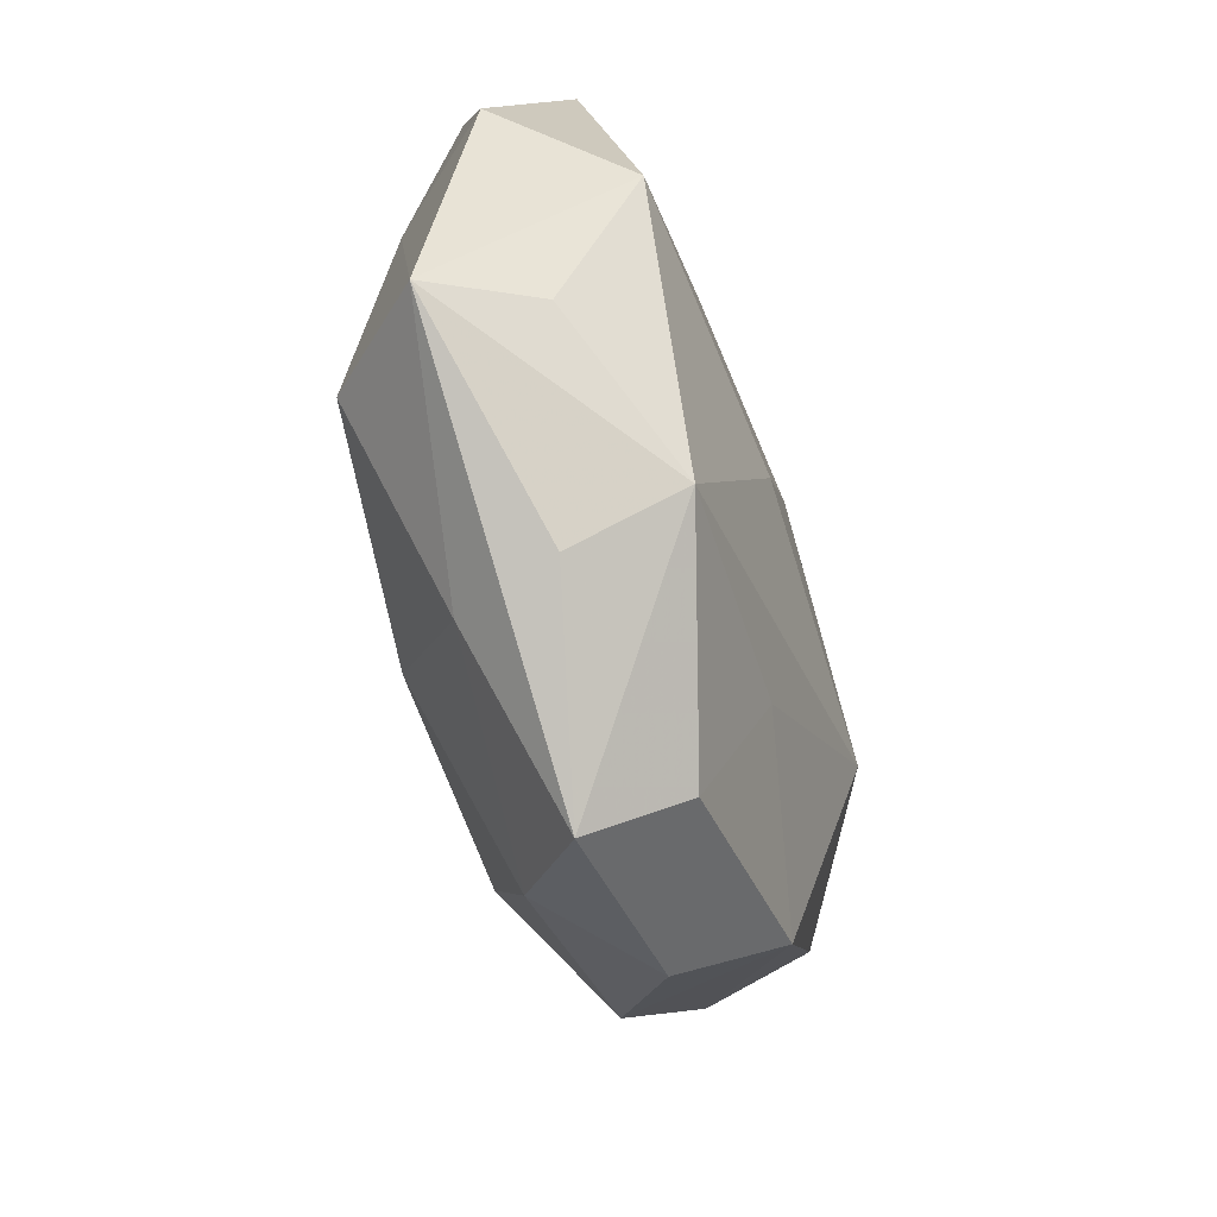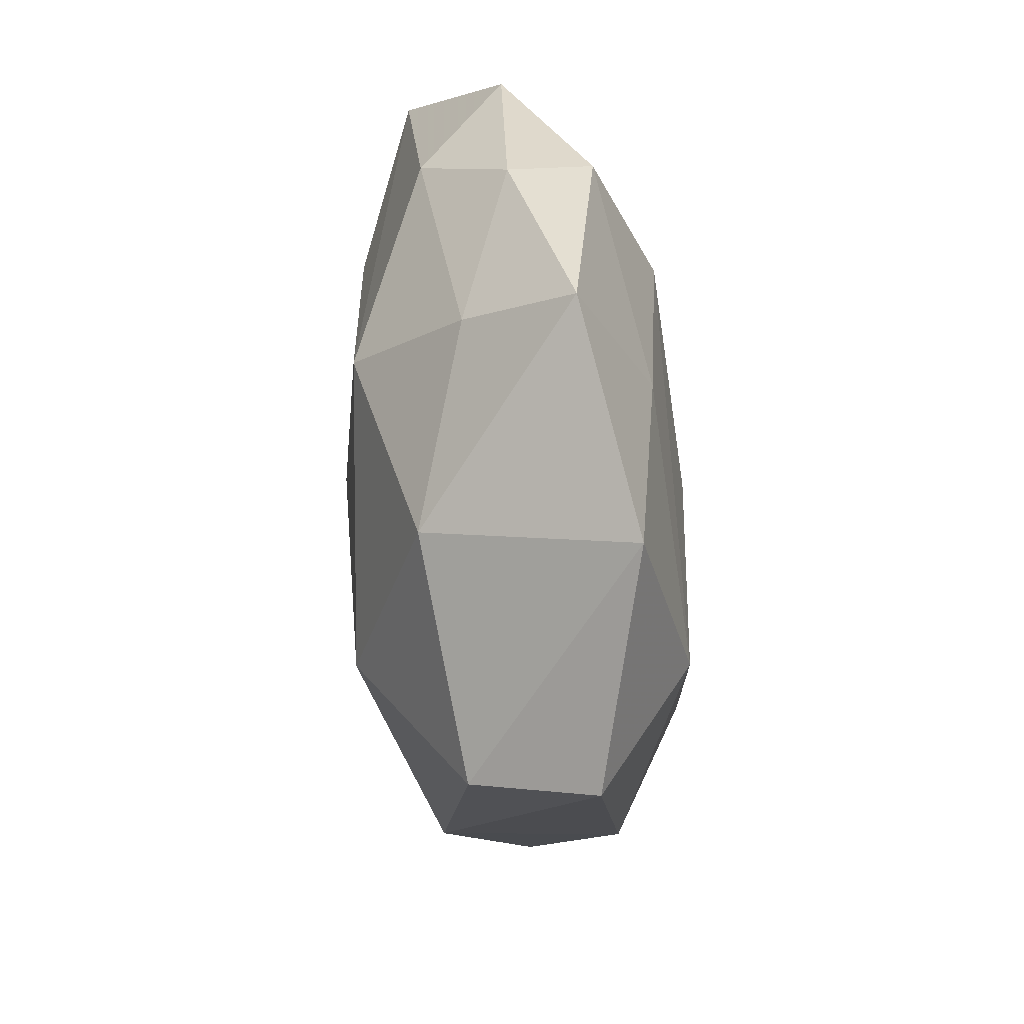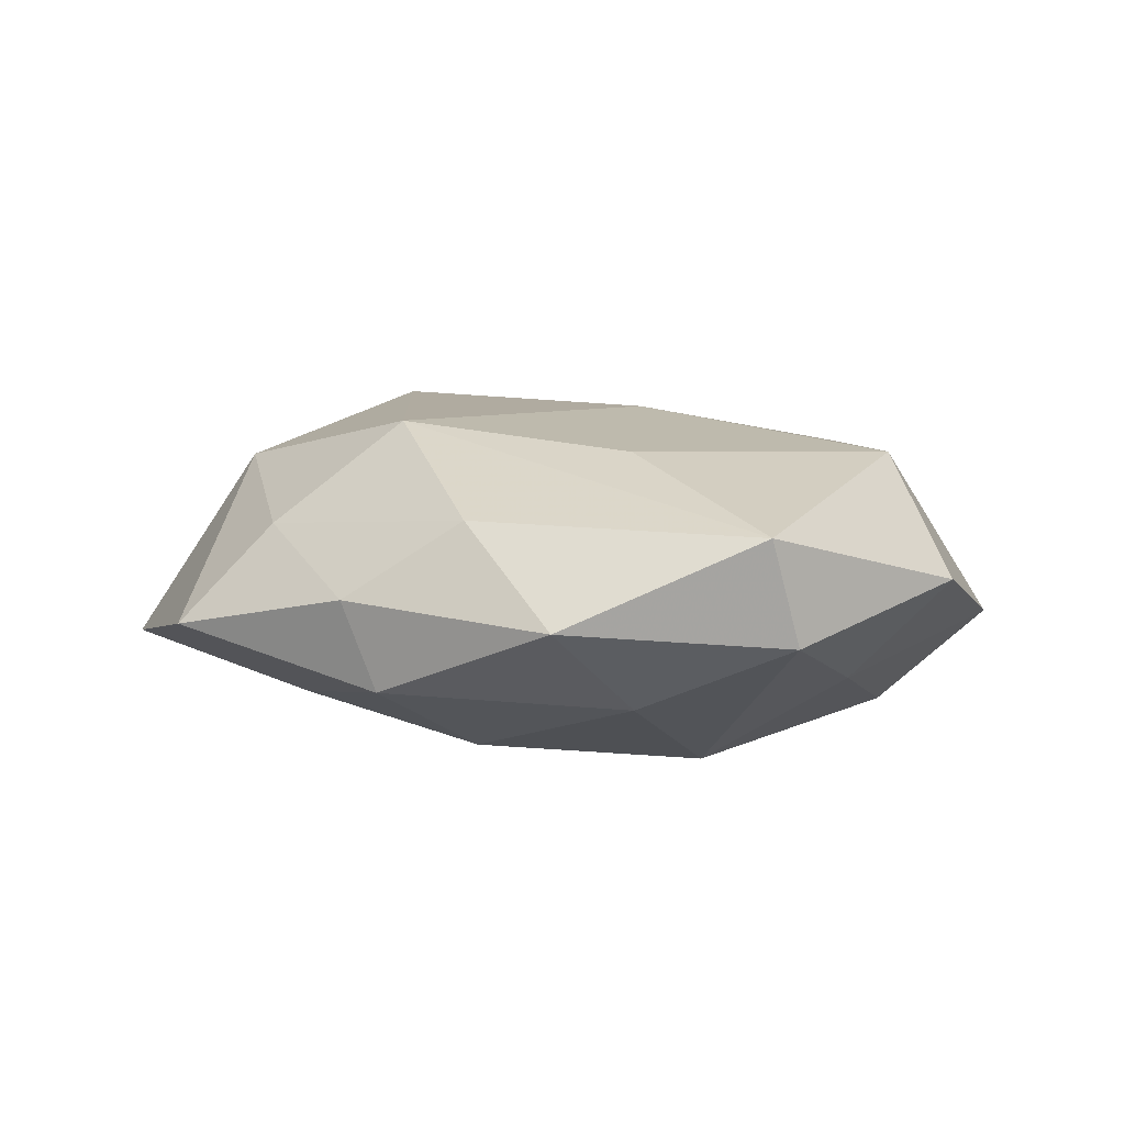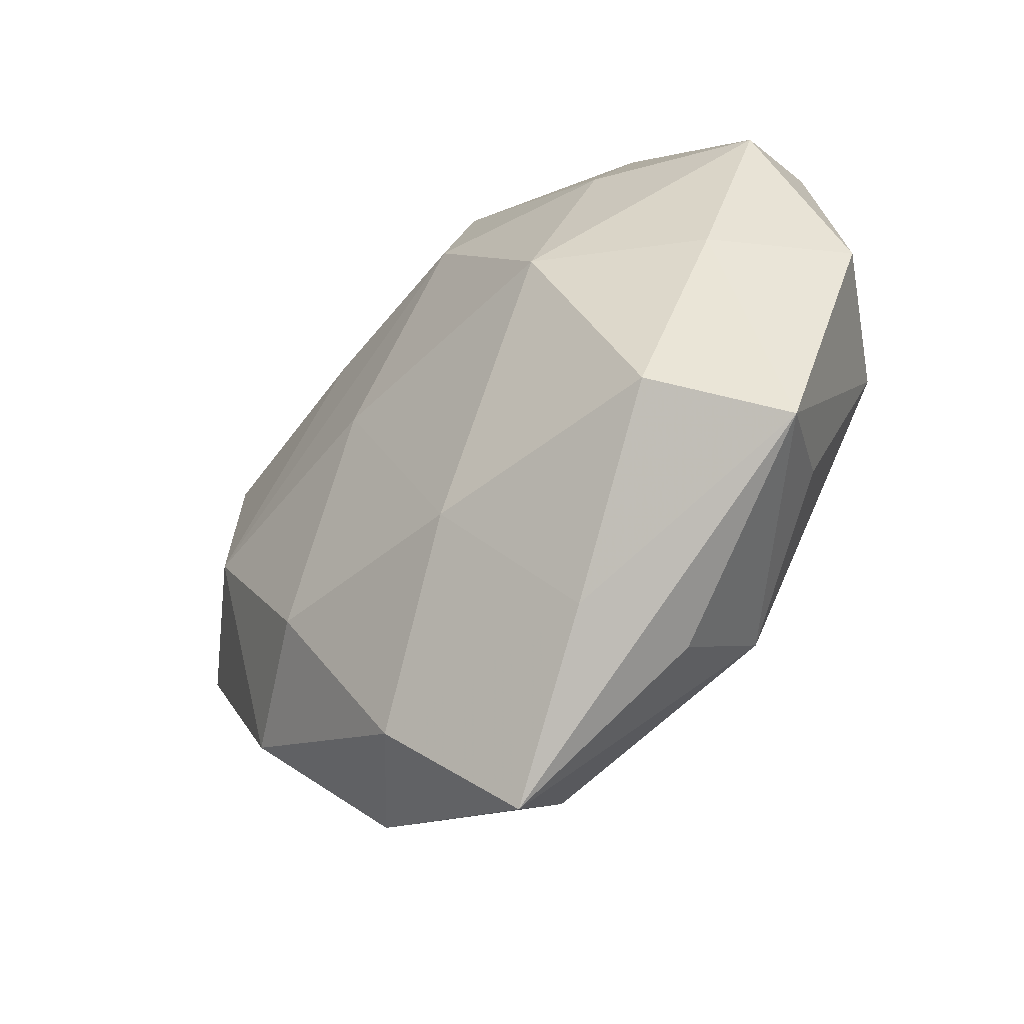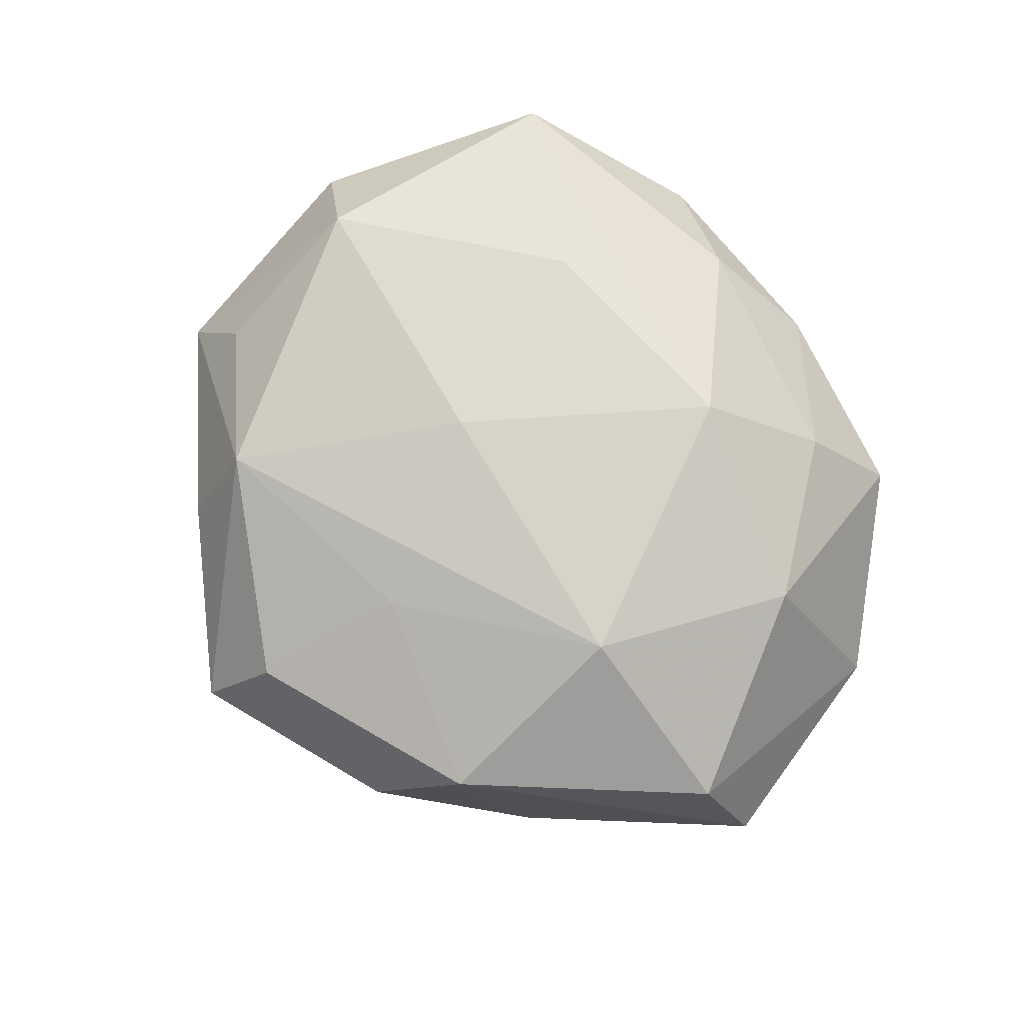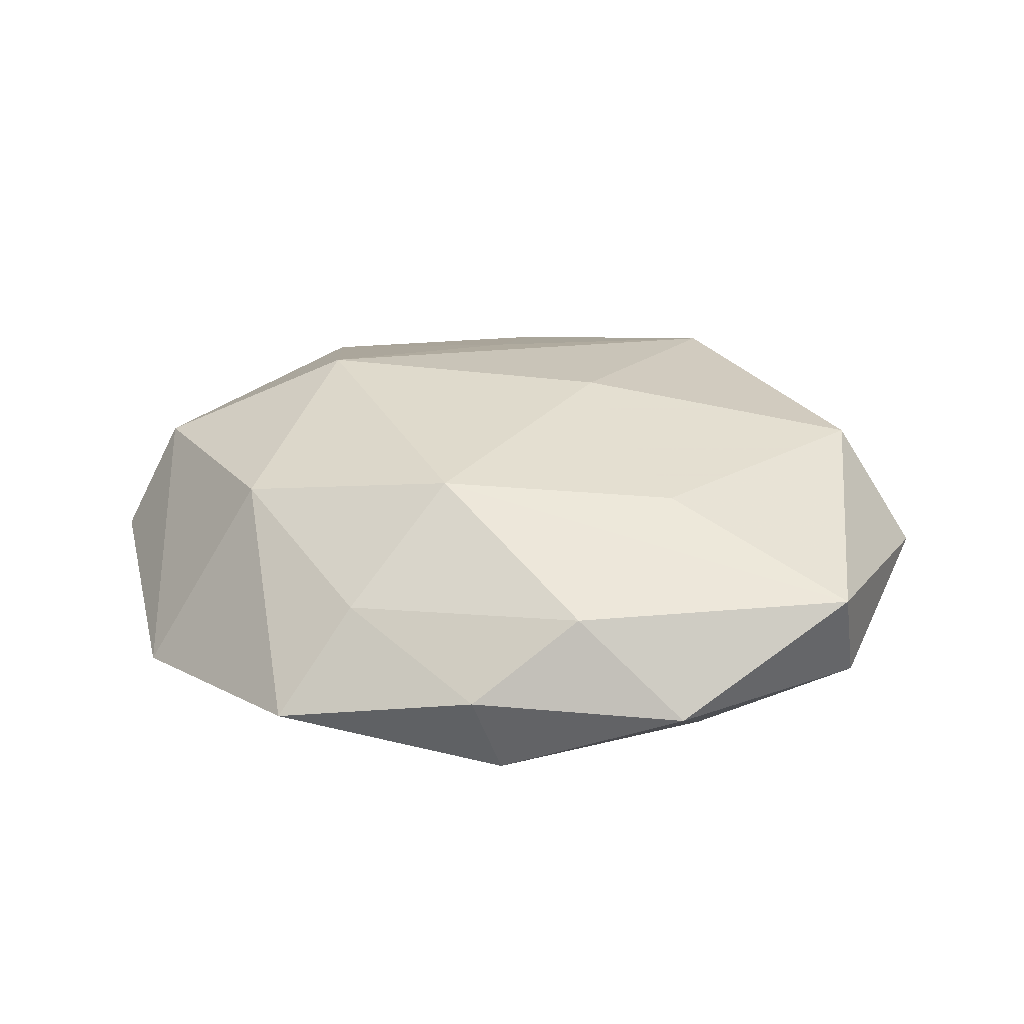
<metadata>
{"format":"obj","ext":"obj","renderer":"f3d","projection":"perspective","resolution":1024,"background":"white","views":[{"elev":-61.9,"azim":-74.8,"up":"+Y"},{"elev":36.2,"azim":83.1,"up":"+Y"},{"elev":6.5,"azim":-151.3,"up":"+Z"},{"elev":-43.4,"azim":-135.0,"up":"+Y"},{"elev":79.7,"azim":55.1,"up":"+Z"},{"elev":29.2,"azim":-175.6,"up":"+Z"}]}
</metadata>
<code>
v 0.01516 0.02876 0.006153
v -0.02806 -0.01522 -0.01347
v 0.02731 0.01489 0.01141
v -0.007009 -0.003224 0.01624
v 0.009311 -0.03146 -0.008796
v 0.03043 -0.02044 -0.006712
v 0.01664 0.02143 -0.01089
v -0.001065 -0.04174 -0.001746
v 0.04505 -0.001395 -0.002401
v -0.0325 0.004182 -0.008234
v 0.0238 -0.02482 0.00946
v -0.03206 -0.01685 0.004885
v -0.01828 -0.02483 0.01209
v 0.002451 0.03653 0.0005875
v -0.01429 -0.02936 -0.007498
v -0.007505 0.03191 0.007683
v 0.008073 0.00392 -0.01593
v 0.006601 0.01955 0.01548
v 0.02178 0.03476 -0.003026
v 0.03238 0.00173 -0.01231
v -0.04189 0.002311 0.001362
v -0.03753 -0.02001 -0.004391
v 0.0188 -0.03263 0.0002369
v 0.004328 -0.0199 0.01273
v -0.01606 0.01647 0.01306
v -0.03373 0.02493 0.006781
v 0.001945 -0.03508 0.006949
v -0.03498 0.02172 -0.003088
v -0.01794 0.0351 -0.001243
v 0.01814 -0.01587 -0.01436
v 0.021 -0.004942 0.01715
v 0.03966 -0.003809 0.008536
v -0.01983 0.02326 -0.009434
v -0.002827 0.02183 -0.01432
v -0.01863 -0.03133 0.001871
v 0.03798 0.02007 -0.006554
v -0.03422 -0.0008869 0.01265
v -0.0002459 0.03495 -0.00769
v -0.01811 0.005593 -0.01705
v -0.004534 -0.01724 -0.01534
f 32 11 9
f 31 11 32
f 27 13 8
f 8 23 27
f 27 23 11
f 24 11 31
f 31 13 24
f 24 27 11
f 13 27 24
f 26 18 16
f 16 18 1
f 25 18 26
f 1 18 3
f 31 32 3
f 3 18 31
f 39 33 34
f 34 33 38
f 9 20 36
f 36 32 9
f 36 3 32
f 6 20 9
f 30 20 6
f 9 11 6
f 11 23 6
f 13 12 22
f 5 40 30
f 30 6 5
f 5 23 8
f 5 6 23
f 26 16 29
f 38 33 29
f 1 3 19
f 3 36 19
f 31 18 4
f 18 25 4
f 4 13 31
f 39 34 17
f 17 34 20
f 17 20 30
f 17 40 39
f 30 40 17
f 7 34 38
f 38 19 7
f 7 19 36
f 20 34 7
f 7 36 20
f 28 21 26
f 26 29 28
f 28 29 33
f 28 33 39
f 8 13 35
f 35 22 8
f 13 22 35
f 39 40 2
f 14 16 1
f 1 19 14
f 14 29 16
f 38 29 14
f 14 19 38
f 37 25 26
f 37 4 25
f 13 4 37
f 26 21 37
f 37 12 13
f 37 22 12
f 21 22 37
f 8 22 15
f 22 2 15
f 15 2 40
f 15 5 8
f 40 5 15
f 21 28 10
f 10 22 21
f 10 2 22
f 10 28 39
f 39 2 10

</code>
